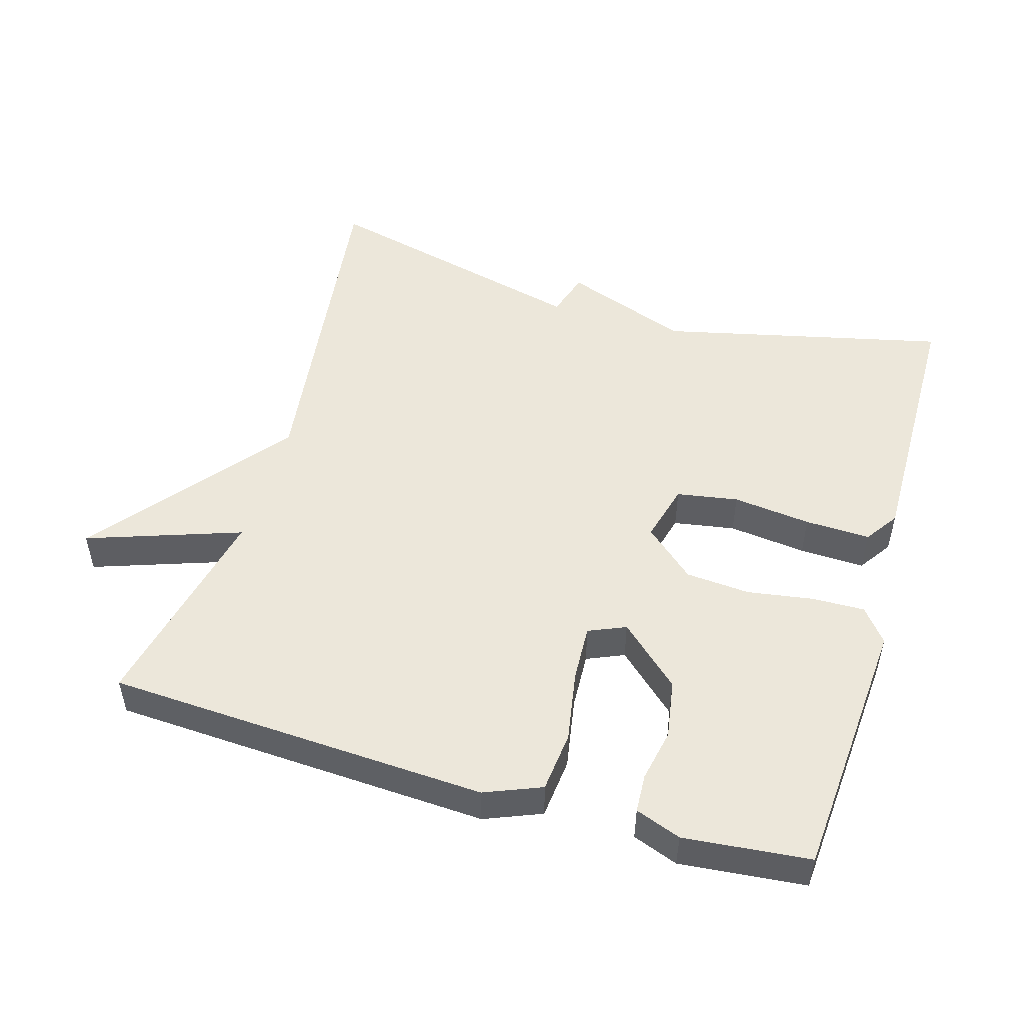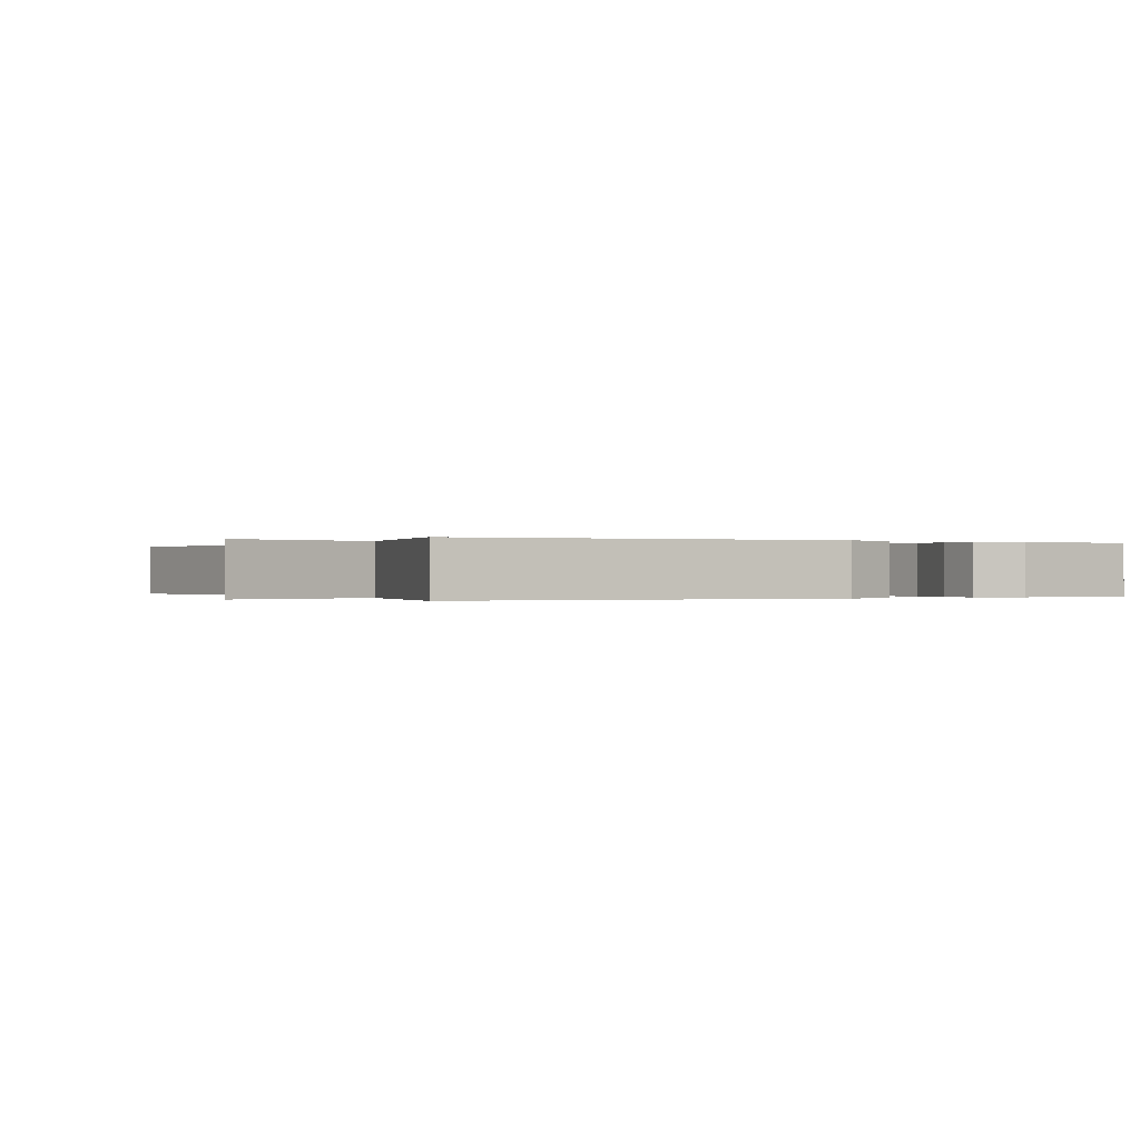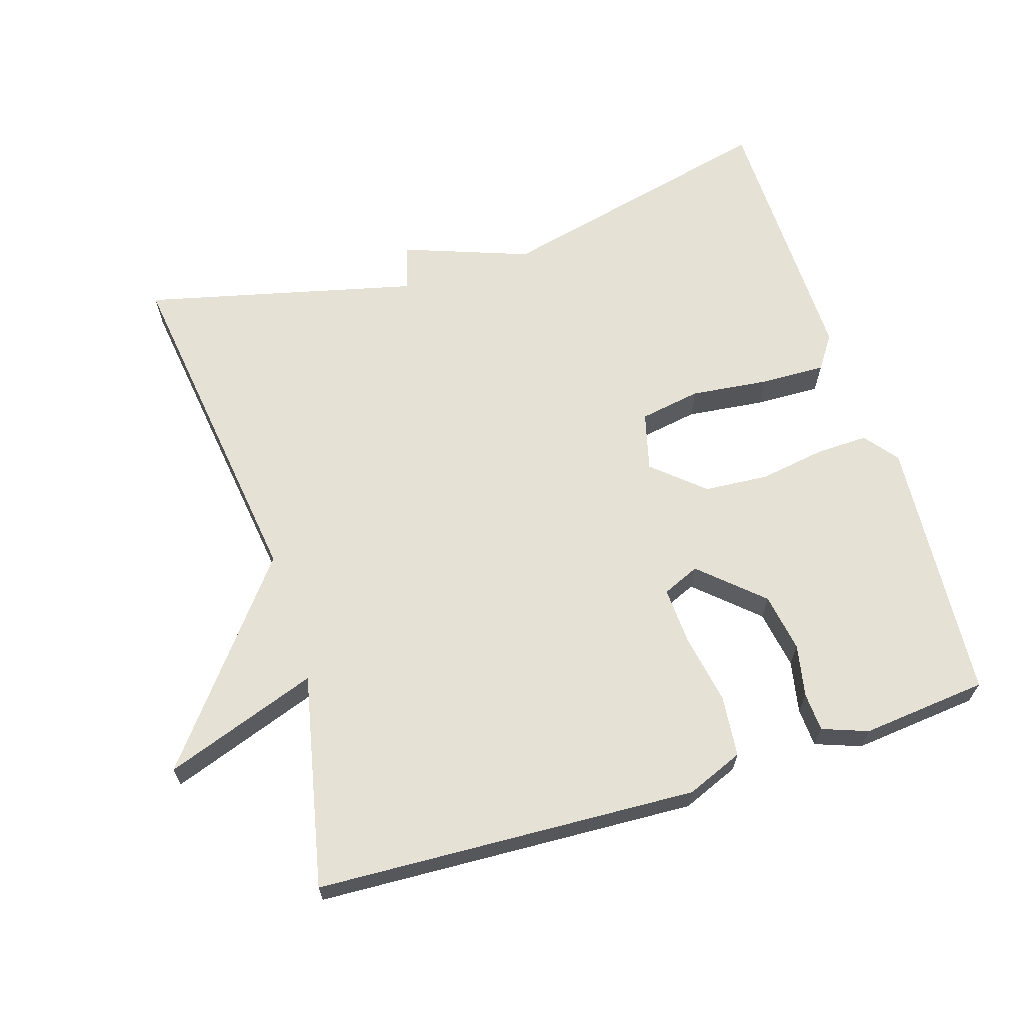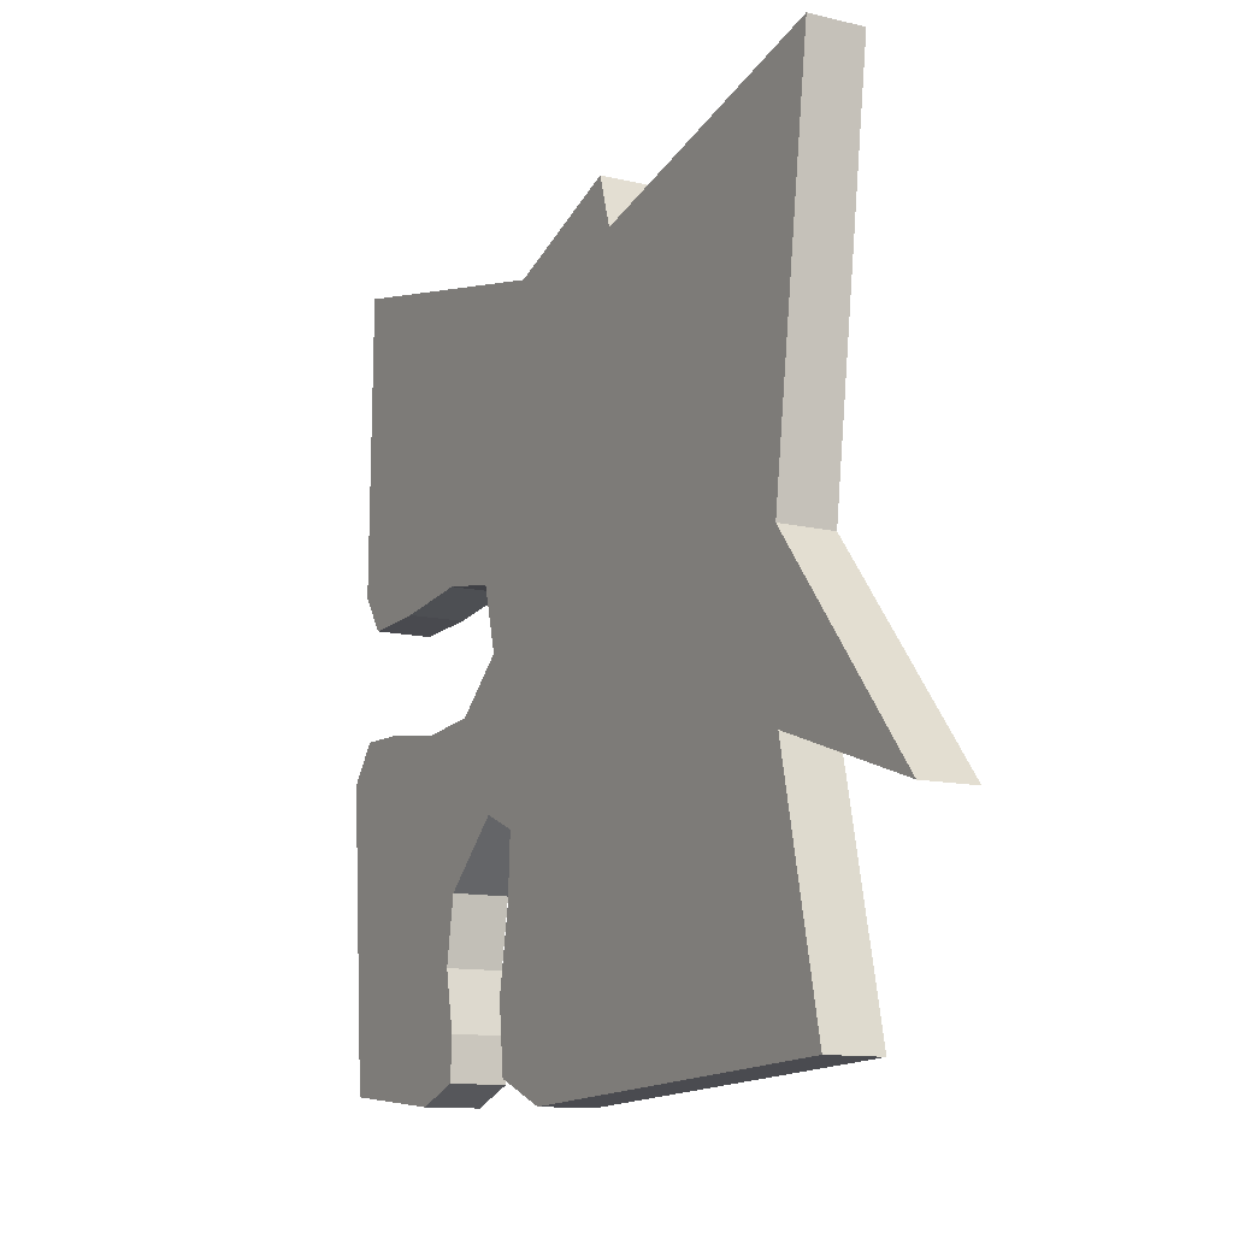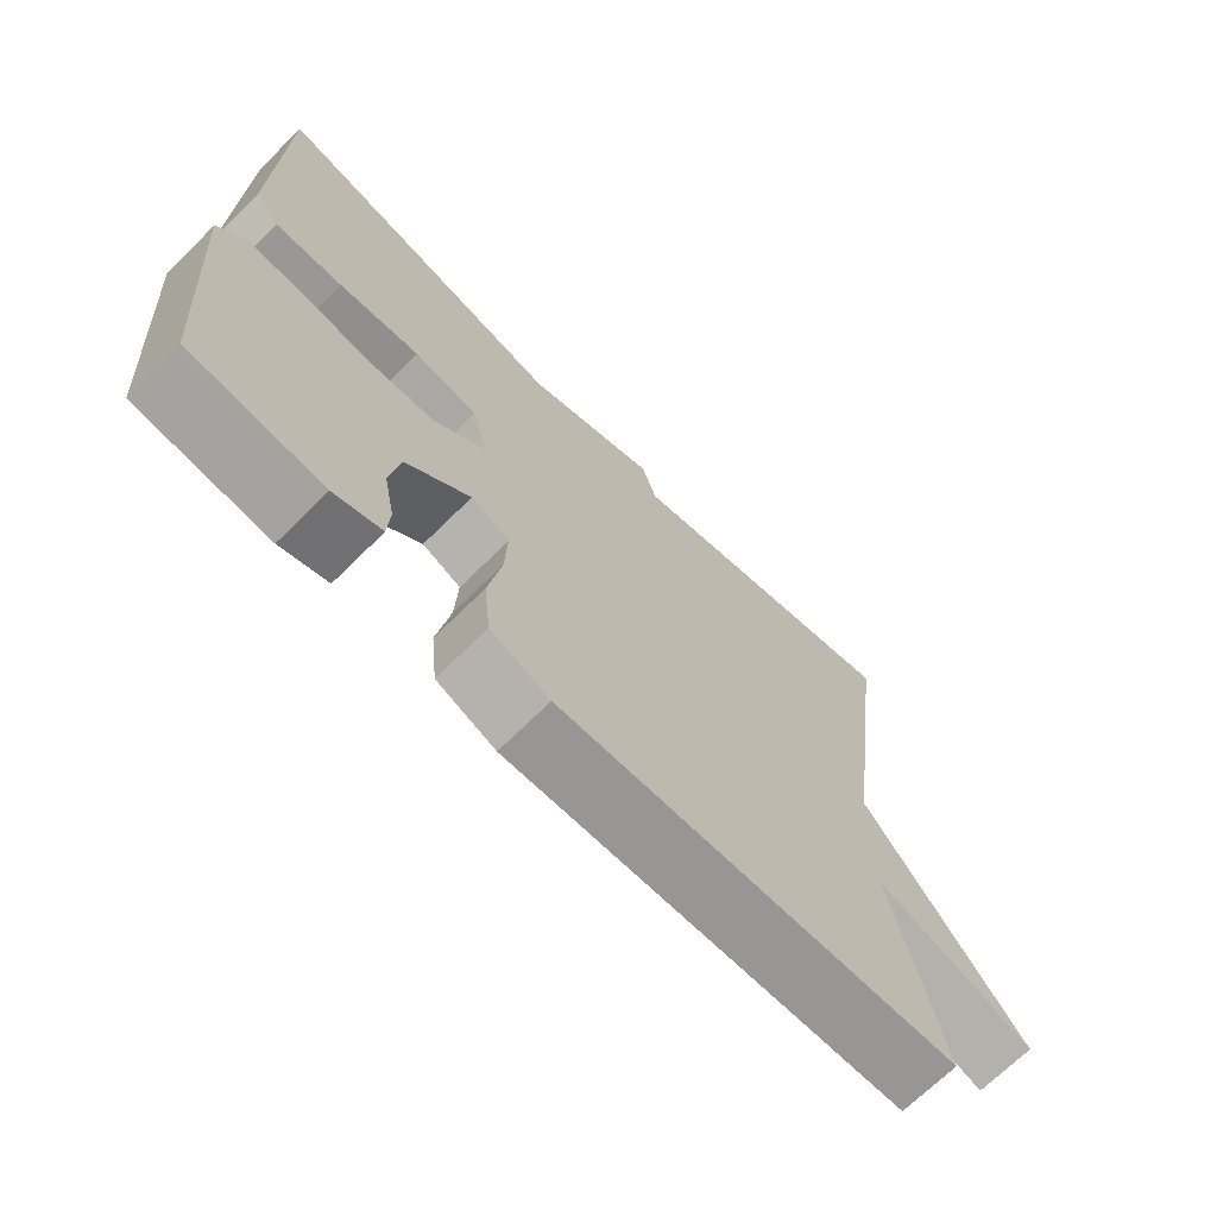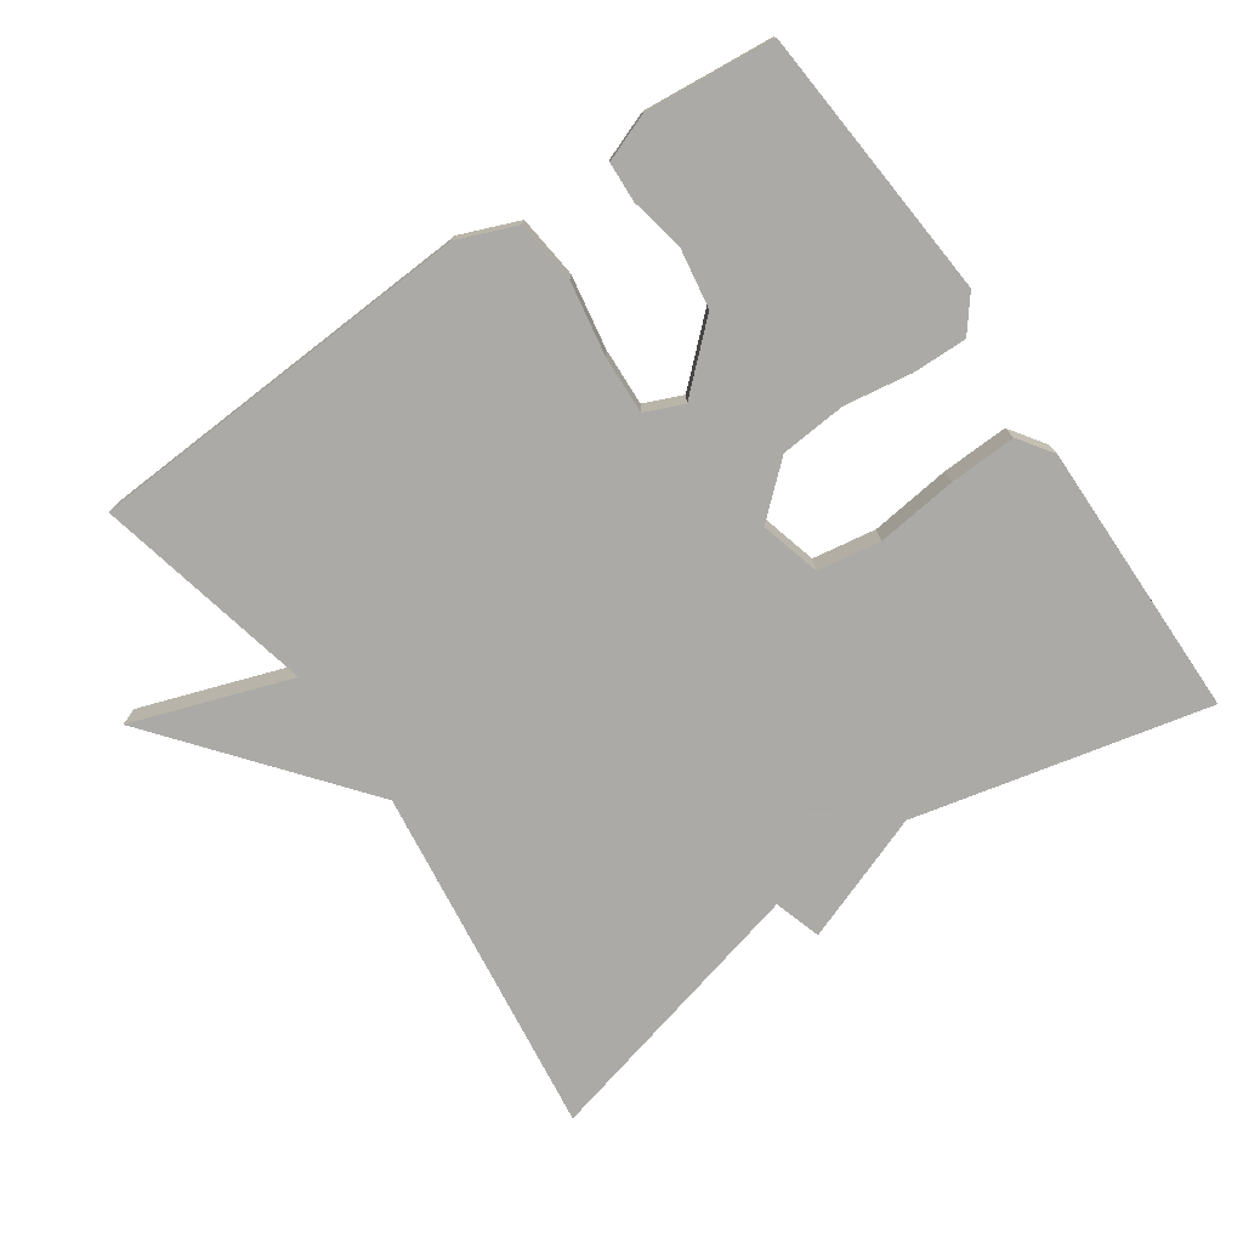
<metadata>
{"format":"obj","ext":"obj","renderer":"f3d","projection":"perspective","resolution":1024,"background":"white","views":[{"elev":50.5,"azim":-163.5,"up":"+Y"},{"elev":-0.1,"azim":151.7,"up":"+Y"},{"elev":65.1,"azim":162.5,"up":"+Y"},{"elev":-12.1,"azim":60.6,"up":"+Z"},{"elev":-69.7,"azim":-45.3,"up":"+Z"},{"elev":-75.7,"azim":-145.1,"up":"+Y"}]}
</metadata>
<code>
v -0.5 0.07 -0.5
v -0.528 0.07 -0.12
v -0.49 0.07 -0.072
v -0.415 0.07 -0.074
v -0.321 0.07 -0.089
v -0.229 0.07 -0.082
v -0.157 0.07 -0.019
v -0.179 0.07 0.065
v -0.267 0.07 0.08
v -0.379 0.07 0.067
v -0.472 0.07 0.064
v -0.505 0.07 0.112
v -0.5 0.07 0.5
v -0.091 0.07 0.404
v 0.089 0.07 0.47
v 0.109 0.07 0.404
v 0.5 0.07 0.5
v 0.434 0.07 0.005
v 0.654 0.07 -0.272
v 0.434 0.07 -0.195
v 0.5 0.07 -0.5
v -0.045 0.07 -0.527
v -0.126 0.07 -0.494
v -0.135 0.07 -0.407
v -0.117 0.07 -0.305
v -0.113 0.07 -0.224
v -0.166 0.07 -0.201
v -0.253 0.07 -0.28
v -0.267 0.07 -0.364
v -0.252 0.07 -0.439
v -0.255 0.07 -0.494
v -0.32 0.07 -0.518
v -0.5 0 -0.5
v -0.528 0 -0.12
v -0.49 0 -0.072
v -0.415 0 -0.074
v -0.321 0 -0.089
v -0.229 0 -0.082
v -0.157 0 -0.019
v -0.179 0 0.065
v -0.267 0 0.08
v -0.379 0 0.067
v -0.472 0 0.064
v -0.505 0 0.112
v -0.5 0 0.5
v -0.091 0 0.404
v 0.089 0 0.47
v 0.109 0 0.404
v 0.5 0 0.5
v 0.434 0 0.005
v 0.654 0 -0.272
v 0.434 0 -0.195
v 0.5 0 -0.5
v -0.045 0 -0.527
v -0.126 0 -0.494
v -0.135 0 -0.407
v -0.117 0 -0.305
v -0.113 0 -0.224
v -0.166 0 -0.201
v -0.253 0 -0.28
v -0.267 0 -0.364
v -0.252 0 -0.439
v -0.255 0 -0.494
v -0.32 0 -0.518
f 2 3 4
f 1 2 4
f 32 1 4
f 31 32 4
f 30 31 4
f 29 30 4
f 28 29 4 5
f 27 28 5 6
f 26 27 6 7
f 23 24 25
f 22 23 25
f 21 22 25
f 20 21 25
f 20 25 26
f 18 19 20
f 18 20 26 7
f 18 7 8
f 17 18 8
f 16 17 8
f 16 8 9
f 15 16 9
f 14 15 9
f 12 13 14
f 11 12 14
f 10 11 14
f 9 10 14
f 36 35 34
f 36 34 33
f 36 33 64
f 36 64 63
f 36 63 62
f 36 62 61
f 37 36 61 60
f 38 37 60 59
f 39 38 59 58
f 57 56 55
f 57 55 54
f 57 54 53
f 57 53 52
f 58 57 52
f 52 51 50
f 39 58 52 50
f 40 39 50
f 40 50 49
f 40 49 48
f 41 40 48
f 41 48 47
f 41 47 46
f 46 45 44
f 46 44 43
f 46 43 42
f 46 42 41
f 1 33 34 2
f 2 34 35 3
f 3 35 36 4
f 4 36 37 5
f 5 37 38 6
f 6 38 39 7
f 7 39 40 8
f 8 40 41 9
f 9 41 42 10
f 10 42 43 11
f 11 43 44 12
f 12 44 45 13
f 13 45 46 14
f 14 46 47 15
f 15 47 48 16
f 16 48 49 17
f 17 49 50 18
f 18 50 51 19
f 19 51 52 20
f 20 52 53 21
f 21 53 54 22
f 22 54 55 23
f 23 55 56 24
f 24 56 57 25
f 25 57 58 26
f 26 58 59 27
f 27 59 60 28
f 28 60 61 29
f 29 61 62 30
f 30 62 63 31
f 31 63 64 32
f 32 64 33 1

</code>
